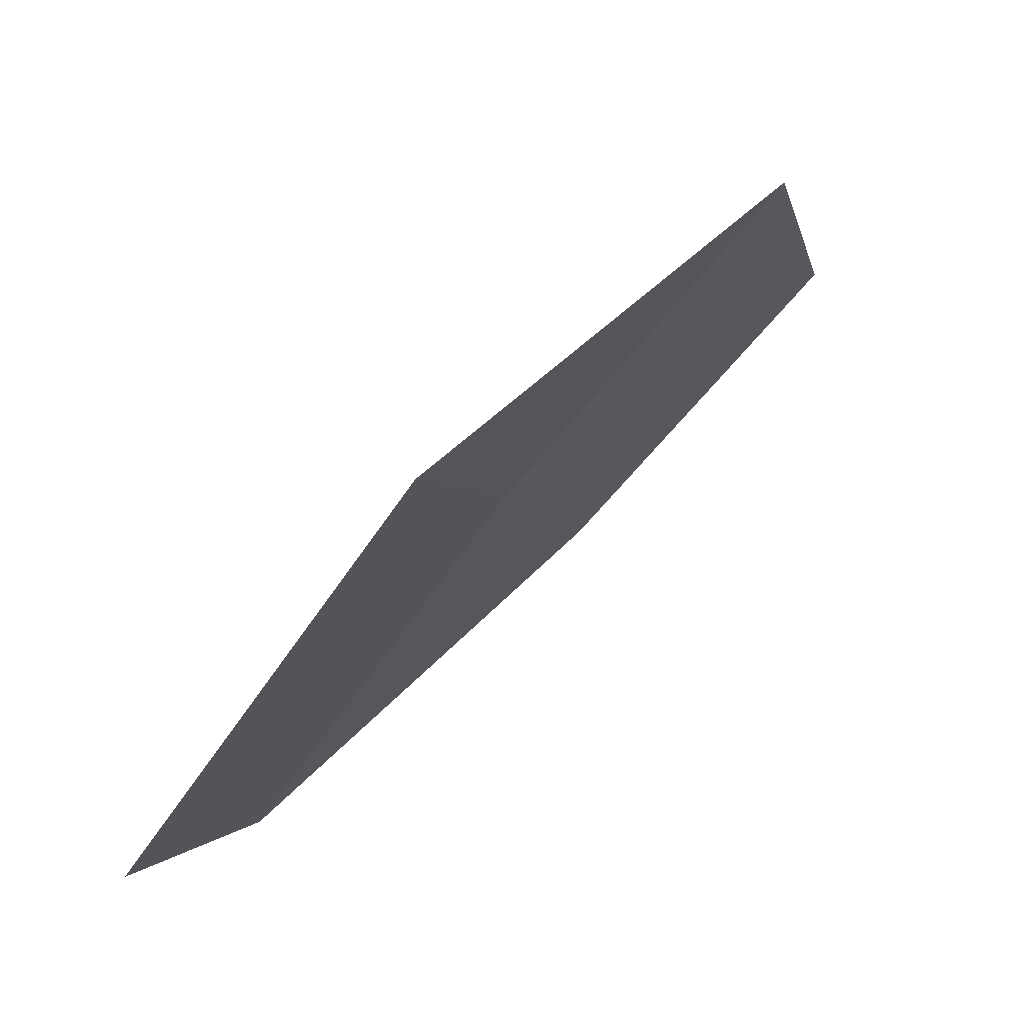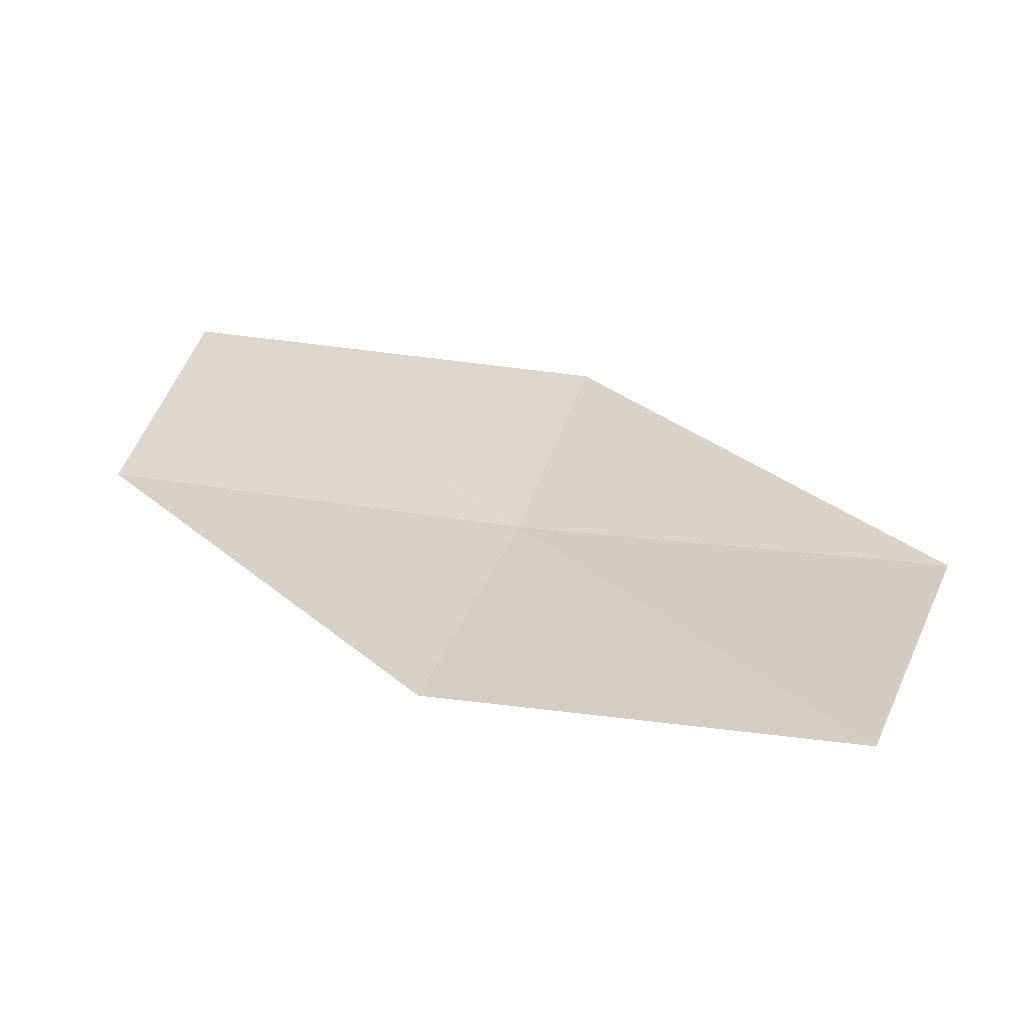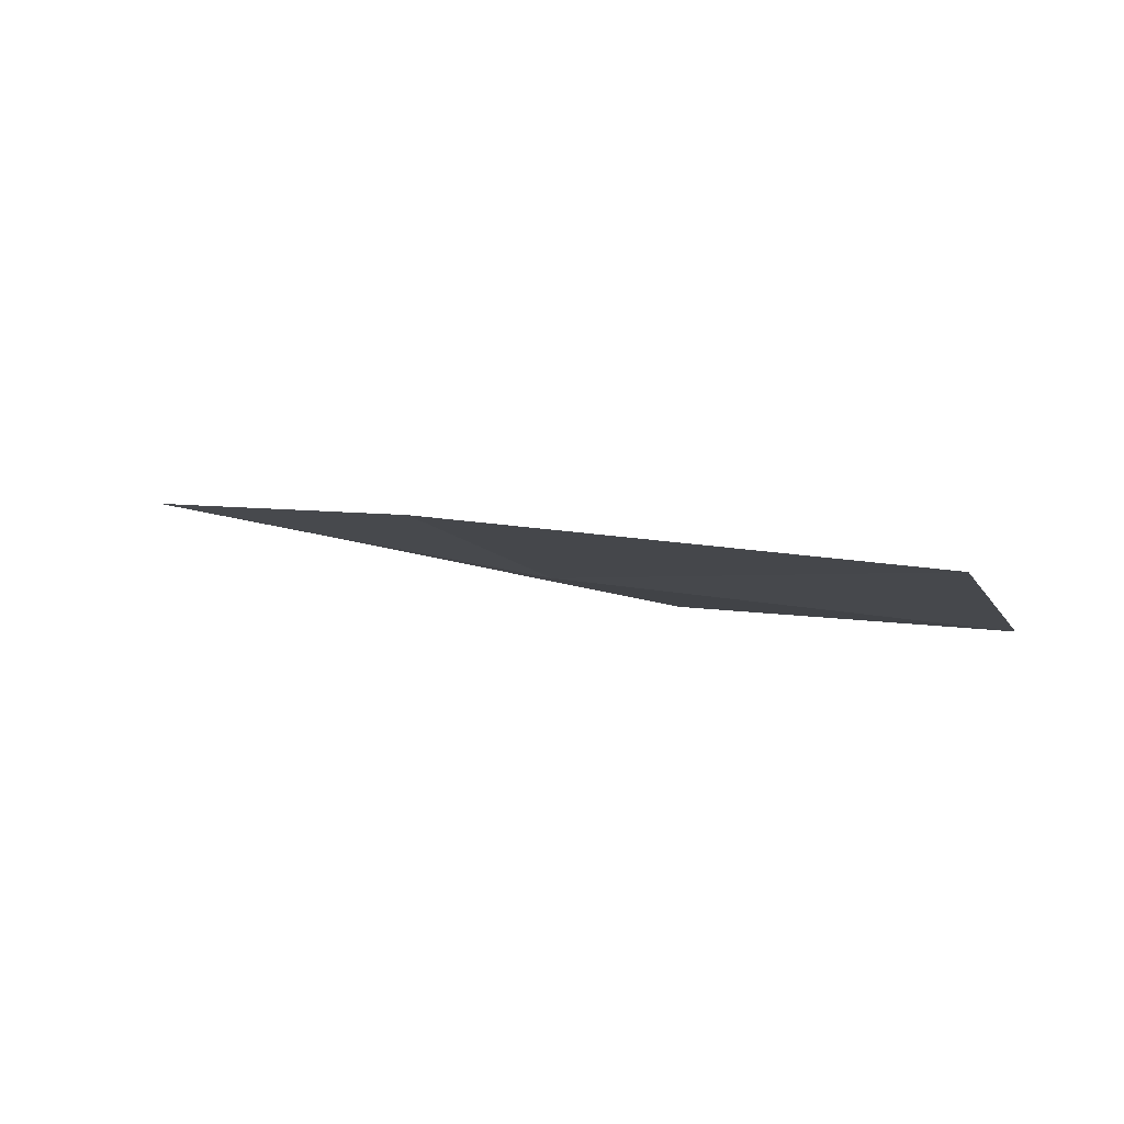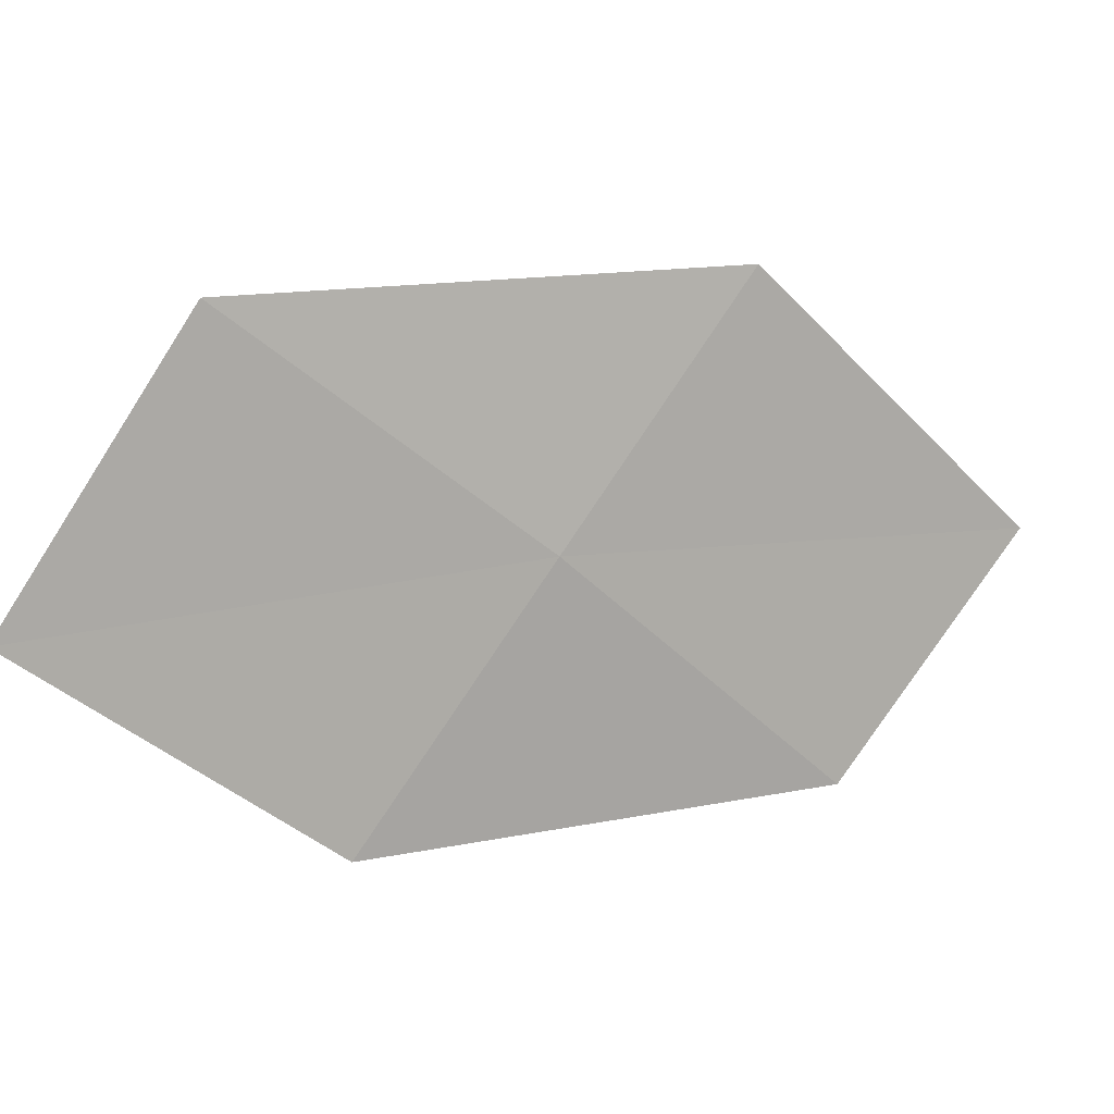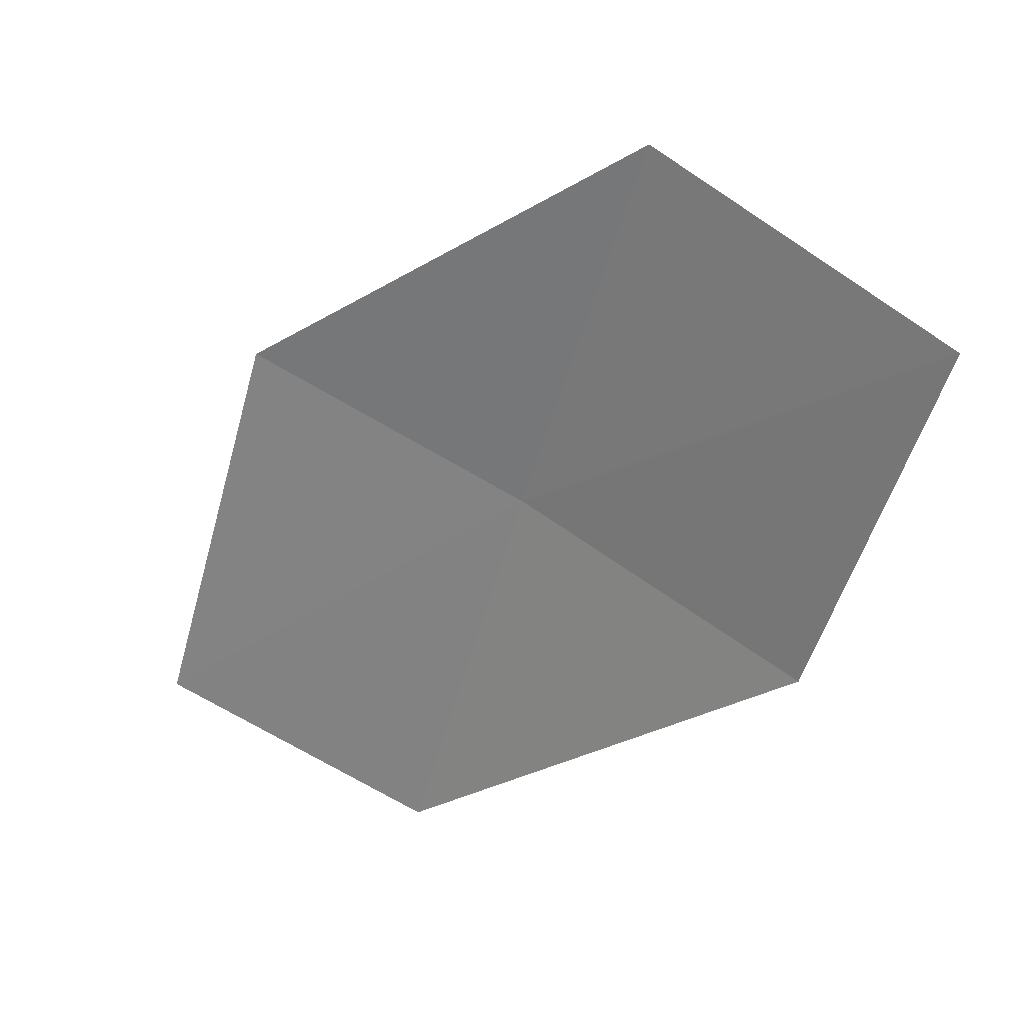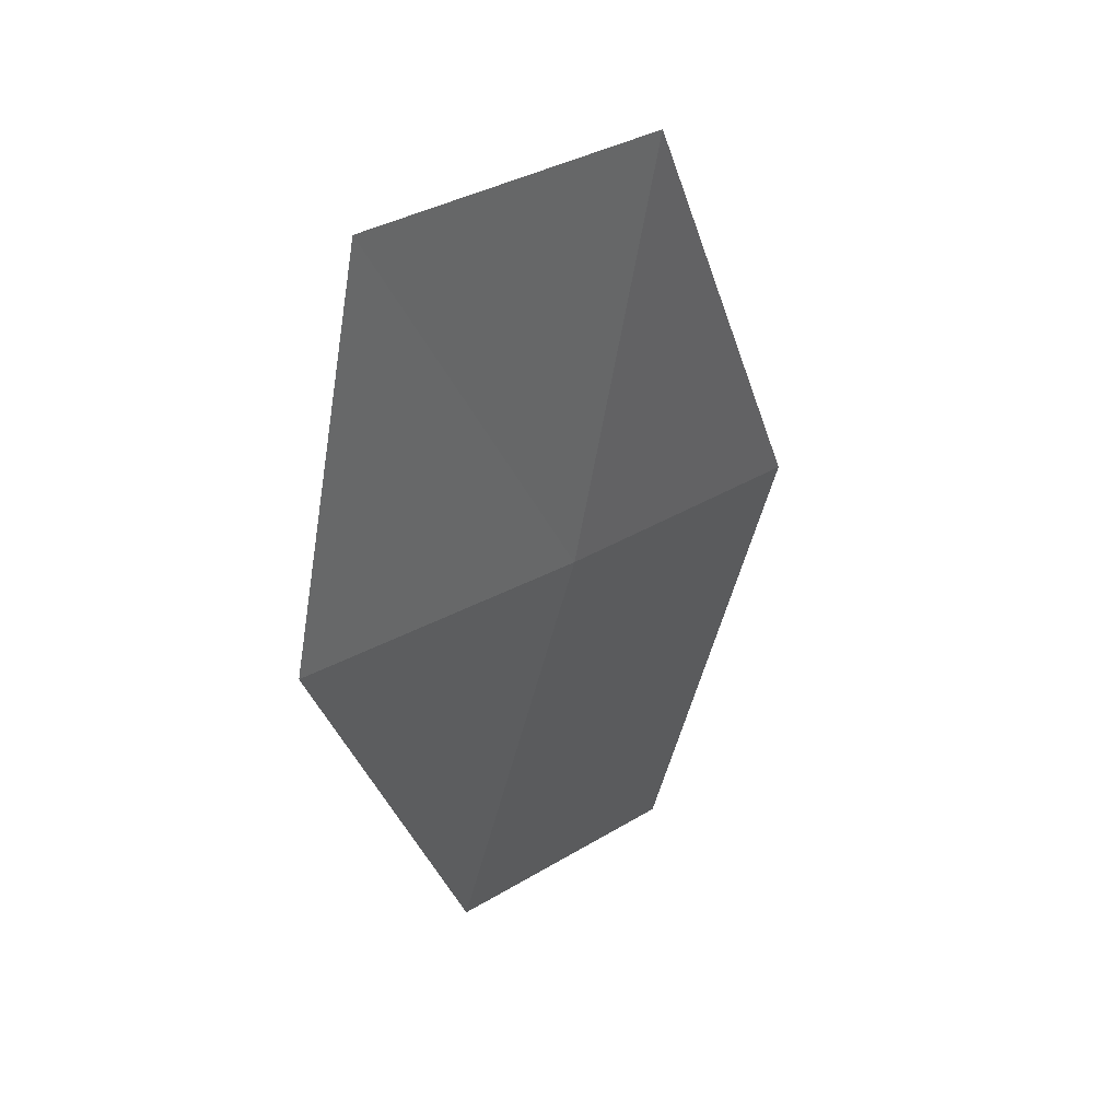
<metadata>
{"format":"obj","ext":"obj","renderer":"f3d","projection":"perspective","resolution":1024,"background":"white","views":[{"elev":28.3,"azim":171.5,"up":"+Z"},{"elev":-24.5,"azim":-123.3,"up":"+Y"},{"elev":48.2,"azim":68.3,"up":"+Y"},{"elev":42.5,"azim":16.1,"up":"+Z"},{"elev":-6.9,"azim":-97.1,"up":"+Z"},{"elev":-69.2,"azim":-55.1,"up":"+Y"}]}
</metadata>
<code>
v 13.33 -26.74 27.16
v 11.15 -28.52 27.61
v 12.66 -28.1 26.16
v 14.77 -26.3 25.47
v 11.75 -27.17 28.73
v 13.97 -25.29 28.07
v 15.46 -24.85 26.25
f 1 2 3
f 1 3 4
f 1 5 2
f 1 6 5
f 1 7 6
f 1 4 7

</code>
